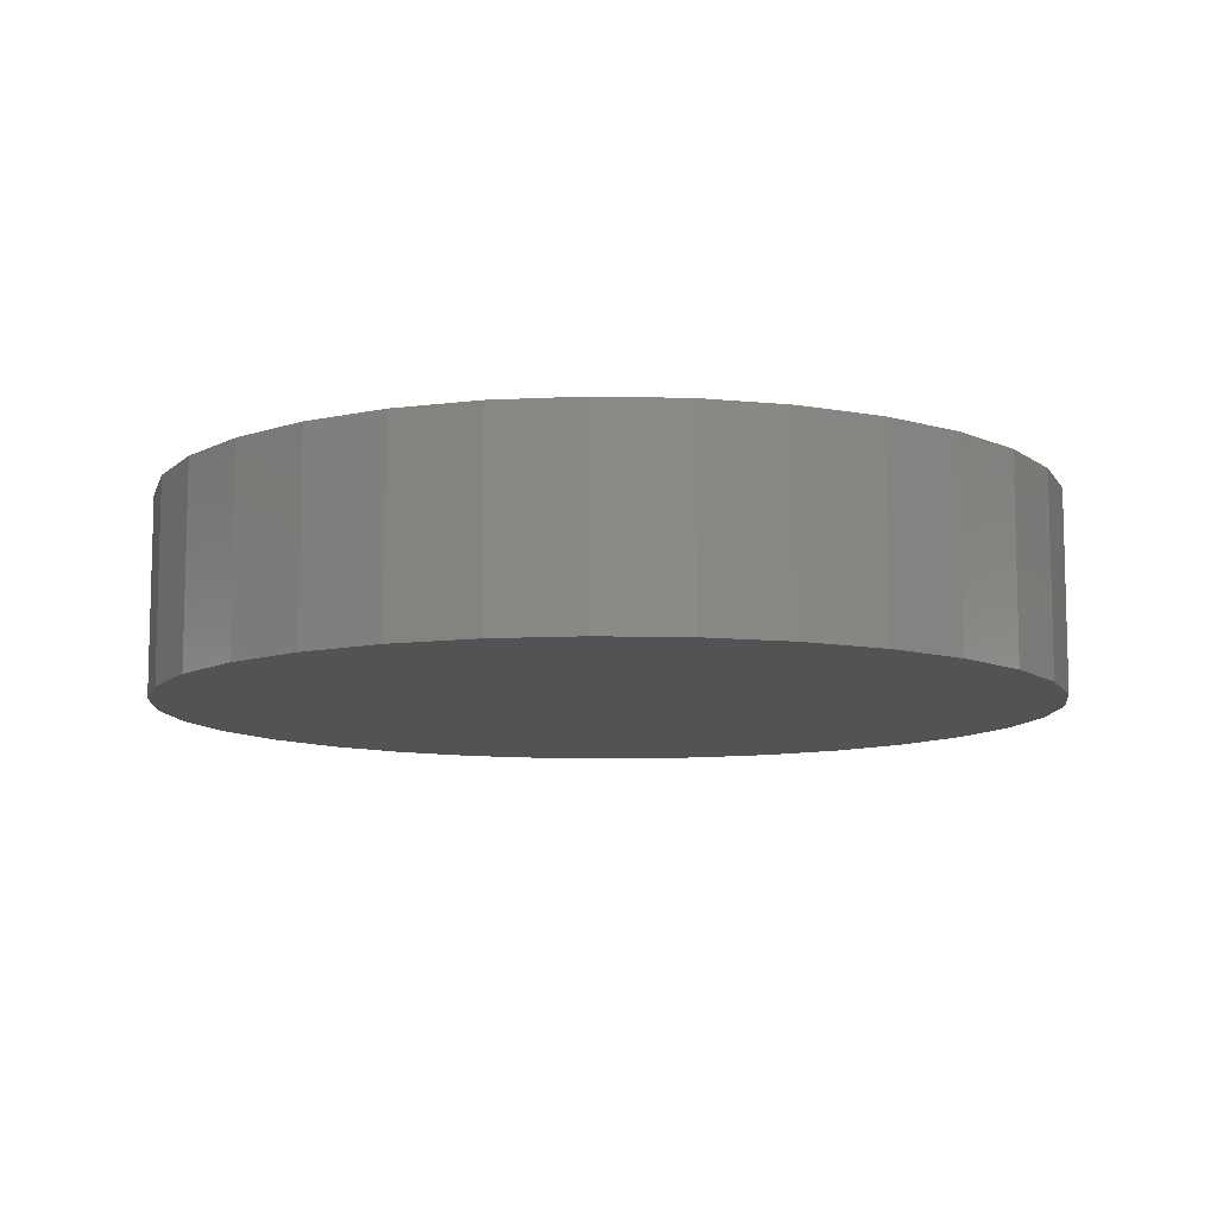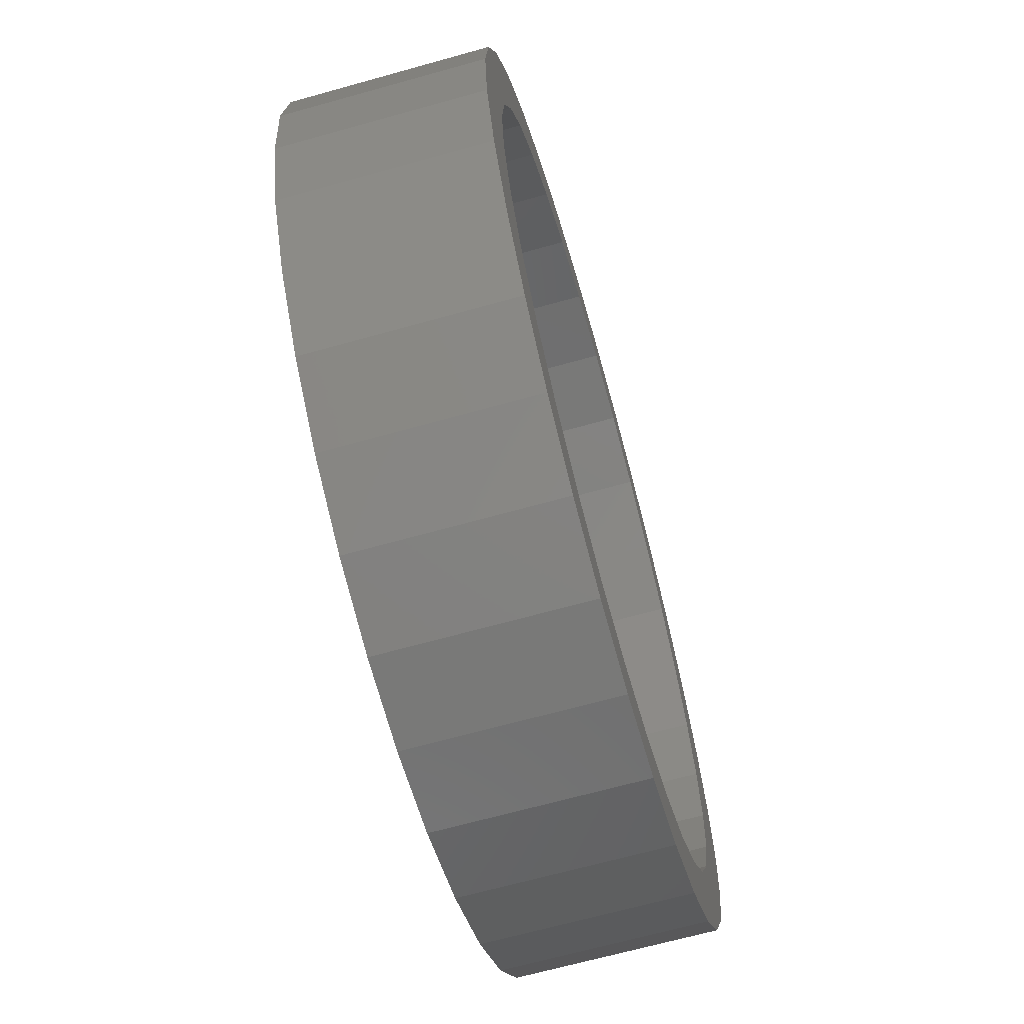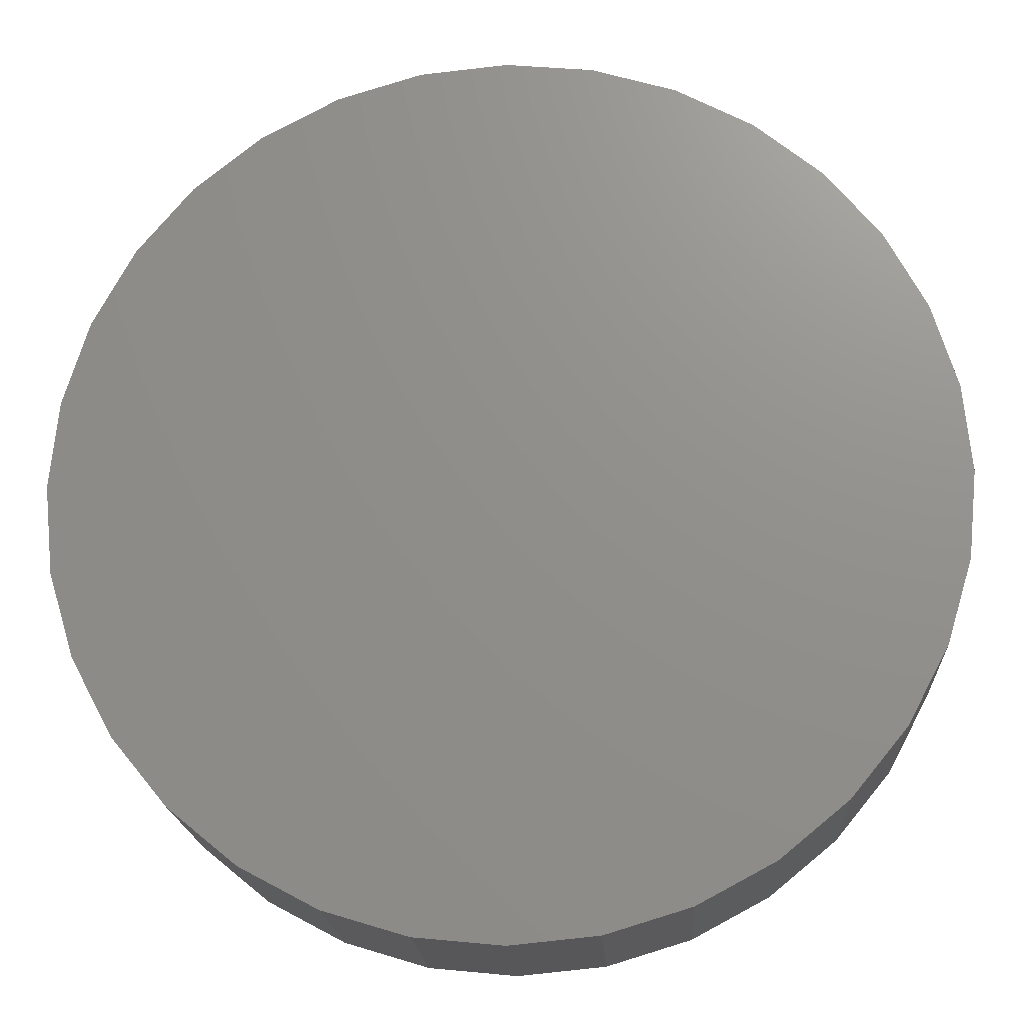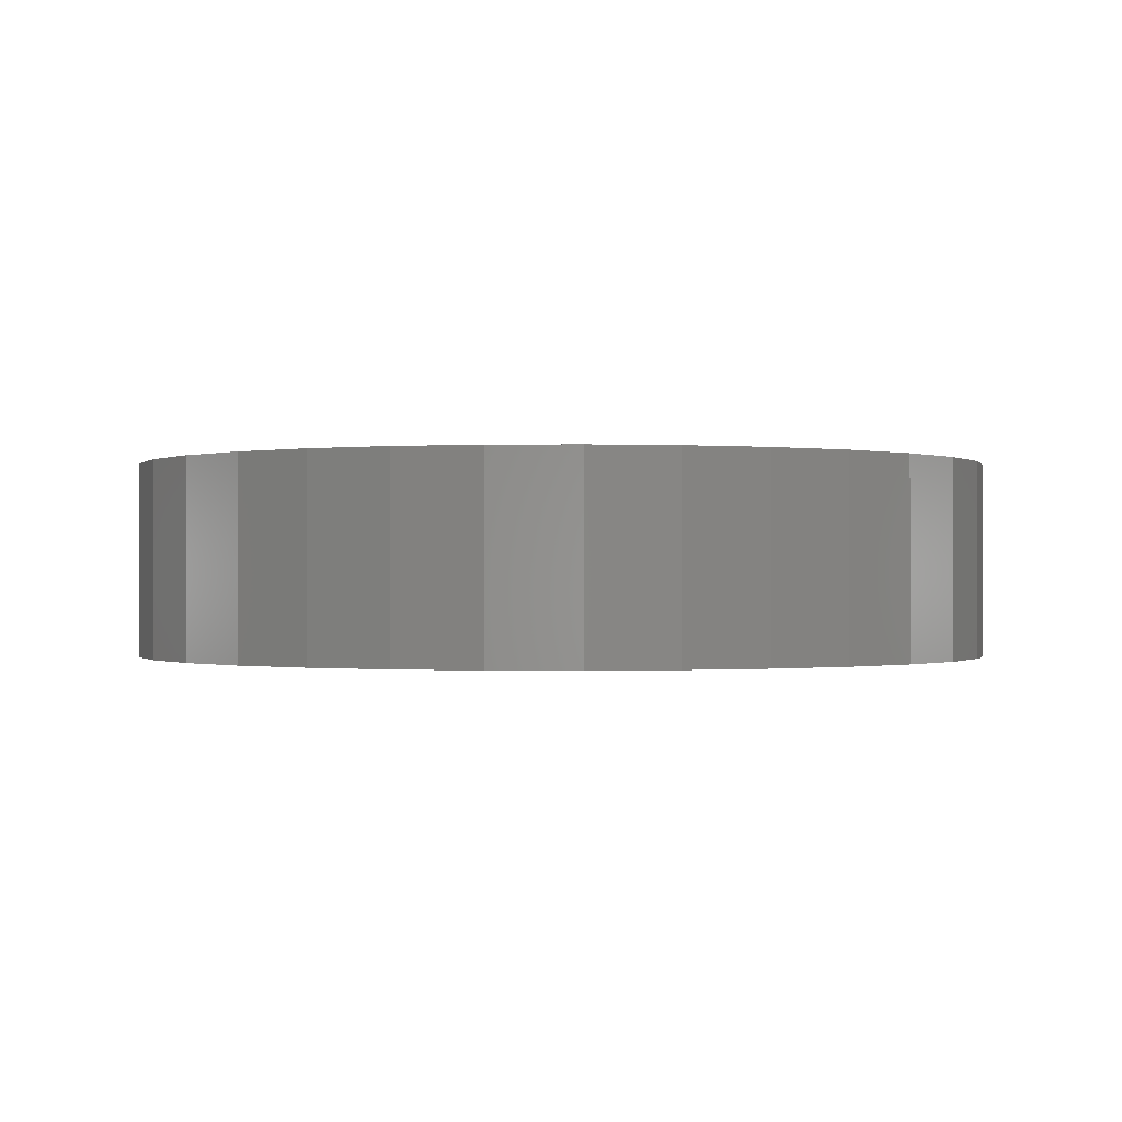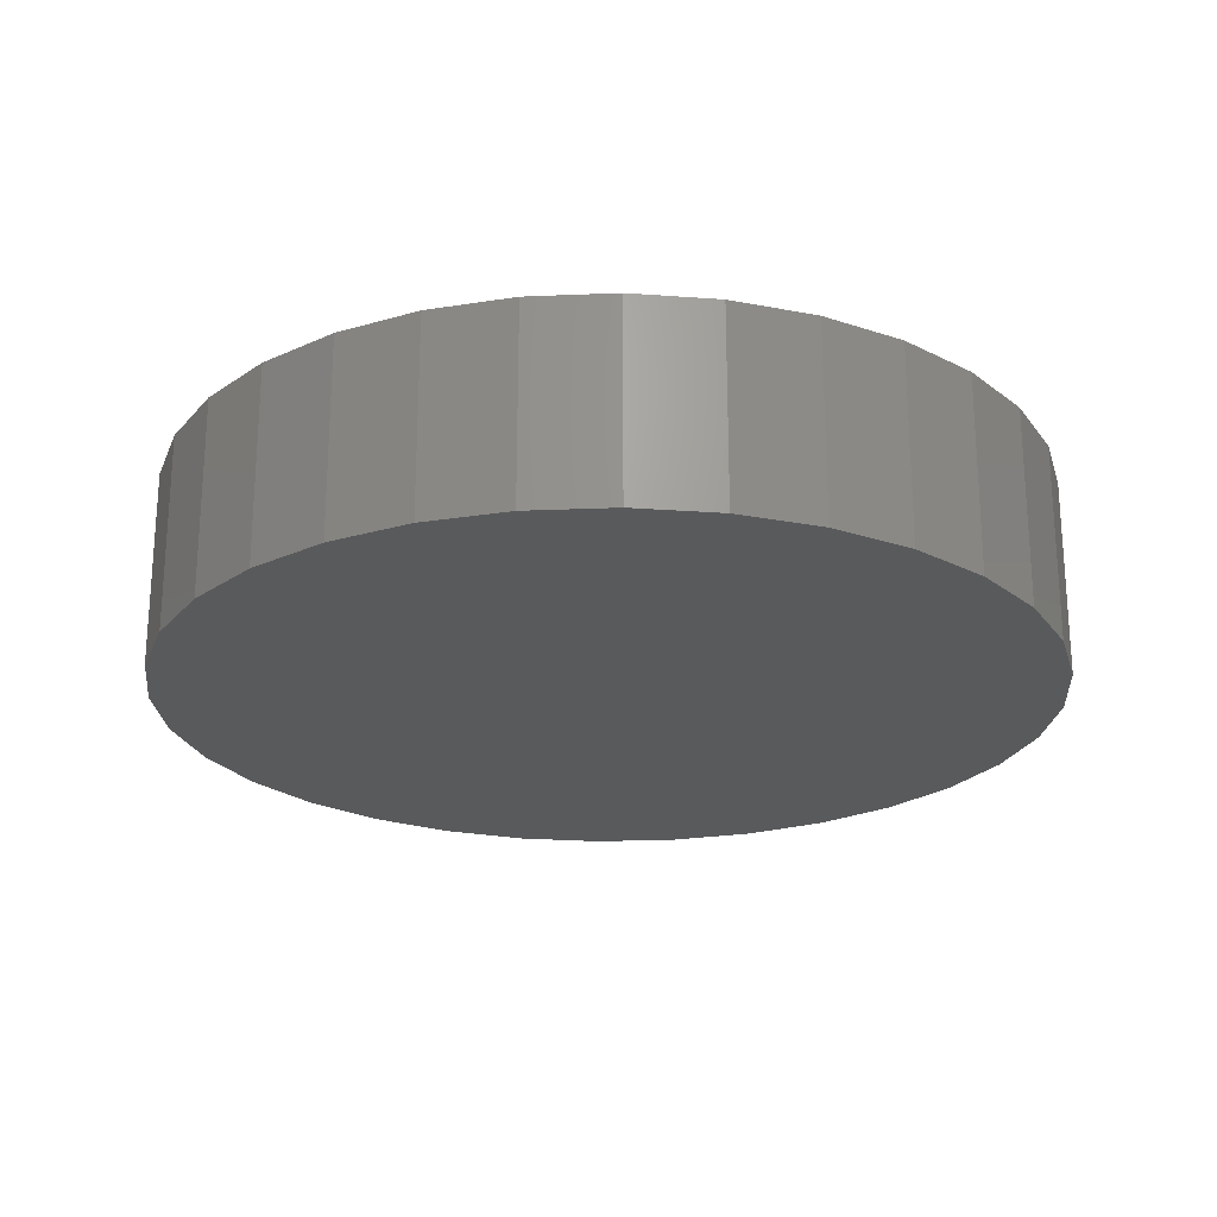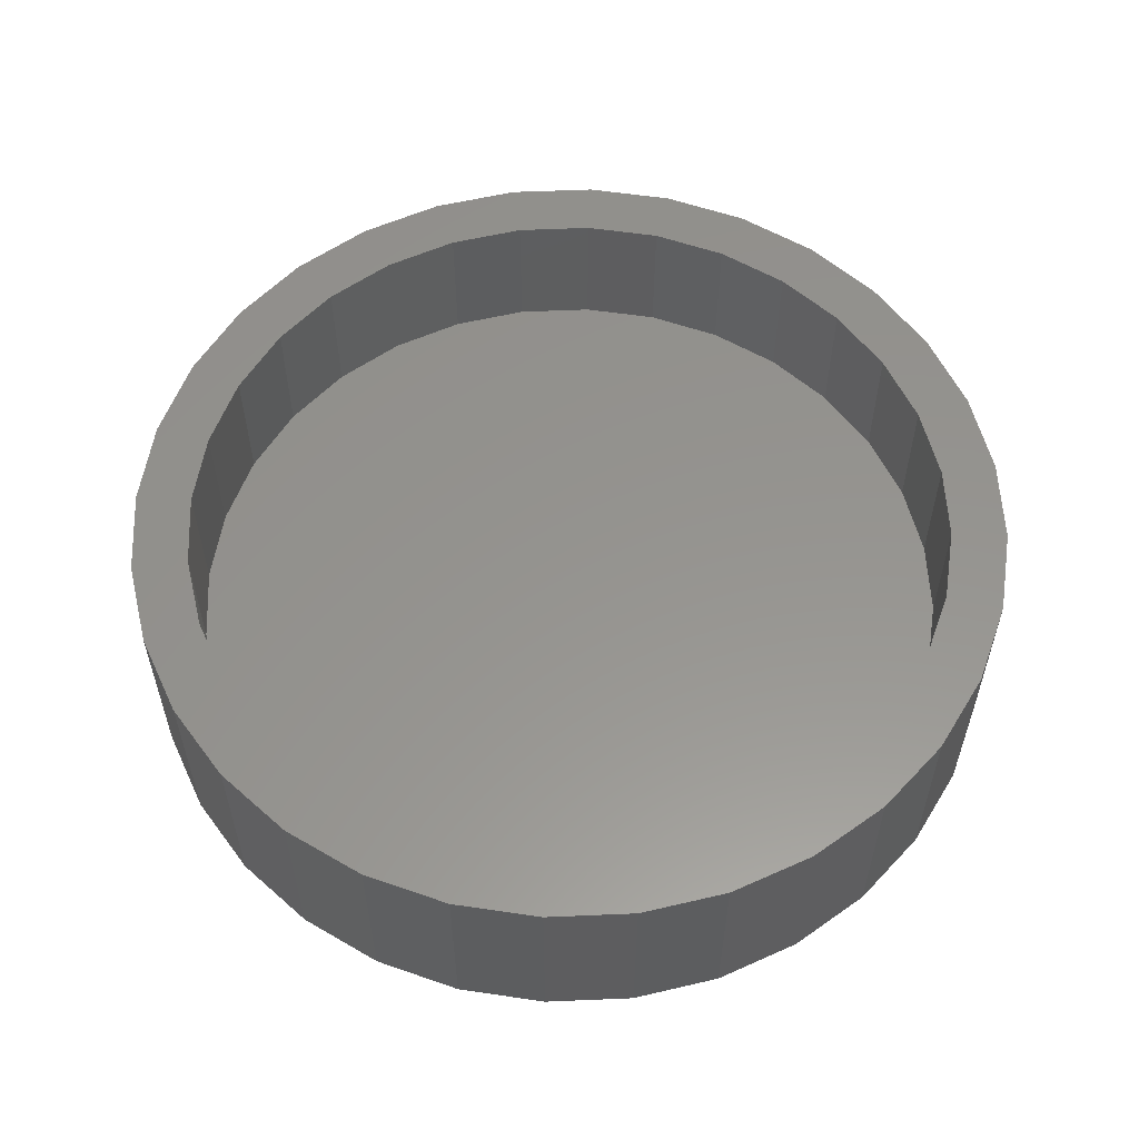
<metadata>
{"format":"stl","ext":"stl","renderer":"f3d","projection":"perspective","resolution":1024,"background":"white","views":[{"elev":-9.8,"azim":35.8,"up":"+Y"},{"elev":-66.8,"azim":105.7,"up":"+Z"},{"elev":-18.4,"azim":3.2,"up":"+Z"},{"elev":-0.4,"azim":143.7,"up":"+Y"},{"elev":-22.9,"azim":-125.3,"up":"+Y"},{"elev":57.0,"azim":-19.4,"up":"+Y"}]}
</metadata>
<code>
# stl→obj: 128 verts, 252 faces
v -0.553 0.05469 -0.1428
v -0.5053 0.05469 -0.1381
v -0.5053 0.05469 -0.1693
v -0.5989 0.05469 -0.1567
v -0.5469 0.05469 -0.1734
v -0.6783 0.05469 -0.2098
v -0.6239 0.05469 -0.2053
v -0.6562 0.05469 -0.2319
v -0.7088 0.05469 -0.2468
v -0.6412 0.05469 -0.5863
v -0.6239 0.05469 -0.5603
v -0.587 0.05469 -0.58
v -0.5469 0.05469 -0.5922
v -0.5989 0.05469 -0.6089
v -0.5053 0.05469 -0.5963
v -0.553 0.05469 -0.6228
v -0.5053 0.05469 -0.6275
v -0.4575 0.05469 -0.1428
v -0.4116 0.05469 -0.1567
v -0.4636 0.05469 -0.1734
v -0.3693 0.05469 -0.1793
v -0.4236 0.05469 -0.1856
v -0.3867 0.05469 -0.2053
v -0.3543 0.05469 -0.5338
v -0.3018 0.05469 -0.5188
v -0.3322 0.05469 -0.5559
v -0.3867 0.05469 -0.5603
v -0.3693 0.05469 -0.5863
v -0.4236 0.05469 -0.58
v -0.4636 0.05469 -0.5922
v -0.4116 0.05469 -0.6089
v -0.4575 0.05469 -0.6228
v -0.6412 0.05469 -0.1793
v -0.587 0.05469 -0.1856
v -0.6828 0.05469 -0.2642
v -0.7025 0.05469 -0.3011
v -0.7314 0.05469 -0.2892
v -0.7146 0.05469 -0.3412
v -0.7453 0.05469 -0.3351
v -0.7188 0.05469 -0.3828
v -0.75 0.05469 -0.3828
v -0.7146 0.05469 -0.4245
v -0.7453 0.05469 -0.4306
v -0.7025 0.05469 -0.4645
v -0.7314 0.05469 -0.4765
v -0.6828 0.05469 -0.5014
v -0.7088 0.05469 -0.5188
v -0.6562 0.05469 -0.5338
v -0.6783 0.05469 -0.5559
v -0.3278 0.05469 -0.5014
v -0.308 0.05469 -0.4645
v -0.2792 0.05469 -0.4765
v -0.2959 0.05469 -0.4245
v -0.2652 0.05469 -0.4306
v -0.2918 0.05469 -0.3828
v -0.2605 0.05469 -0.3828
v -0.2959 0.05469 -0.3412
v -0.2652 0.05469 -0.3351
v -0.308 0.05469 -0.3011
v -0.2792 0.05469 -0.2892
v -0.3278 0.05469 -0.2642
v -0.3018 0.05469 -0.2468
v -0.3543 0.05469 -0.2319
v -0.3322 0.05469 -0.2098
v -0.4636 -0.02344 -0.5922
v -0.4236 -0.02344 -0.58
v -0.3867 -0.02344 -0.5603
v -0.3543 -0.02344 -0.5338
v -0.3278 -0.02344 -0.5014
v -0.308 -0.02344 -0.4645
v -0.2959 -0.02344 -0.4245
v -0.2918 -0.02344 -0.3828
v -0.5053 -0.02344 -0.5963
v -0.5469 -0.02344 -0.5922
v -0.587 -0.02344 -0.58
v -0.6239 -0.02344 -0.5603
v -0.6562 -0.02344 -0.5338
v -0.6828 -0.02344 -0.5014
v -0.7025 -0.02344 -0.4645
v -0.7146 -0.02344 -0.4245
v -0.7188 -0.02344 -0.3828
v -0.5469 -0.02344 -0.1734
v -0.587 -0.02344 -0.1856
v -0.6239 -0.02344 -0.2053
v -0.6562 -0.02344 -0.2319
v -0.6828 -0.02344 -0.2642
v -0.7025 -0.02344 -0.3011
v -0.7146 -0.02344 -0.3412
v -0.5053 -0.02344 -0.1693
v -0.4636 -0.02344 -0.1734
v -0.4236 -0.02344 -0.1856
v -0.3867 -0.02344 -0.2053
v -0.3543 -0.02344 -0.2319
v -0.3278 -0.02344 -0.2642
v -0.308 -0.02344 -0.3011
v -0.2959 -0.02344 -0.3412
v -0.553 -0.05469 -0.1428
v -0.4575 -0.05469 -0.1428
v -0.5053 -0.05469 -0.1381
v -0.5989 -0.05469 -0.1567
v -0.4116 -0.05469 -0.1567
v -0.4116 -0.05469 -0.6089
v -0.553 -0.05469 -0.6228
v -0.4575 -0.05469 -0.6228
v -0.5053 -0.05469 -0.6275
v -0.3693 -0.05469 -0.1793
v -0.6412 -0.05469 -0.1793
v -0.3322 -0.05469 -0.2098
v -0.6783 -0.05469 -0.2098
v -0.3018 -0.05469 -0.2468
v -0.7088 -0.05469 -0.2468
v -0.2792 -0.05469 -0.2892
v -0.7314 -0.05469 -0.2892
v -0.2652 -0.05469 -0.3351
v -0.7453 -0.05469 -0.3351
v -0.2605 -0.05469 -0.3828
v -0.75 -0.05469 -0.3828
v -0.2652 -0.05469 -0.4306
v -0.7453 -0.05469 -0.4306
v -0.2792 -0.05469 -0.4765
v -0.7314 -0.05469 -0.4765
v -0.3018 -0.05469 -0.5188
v -0.7088 -0.05469 -0.5188
v -0.3322 -0.05469 -0.5559
v -0.6783 -0.05469 -0.5559
v -0.3693 -0.05469 -0.5863
v -0.6412 -0.05469 -0.5863
v -0.5989 -0.05469 -0.6089
f 1 2 3
f 4 1 3
f 4 3 5
f 6 7 8
f 8 9 6
f 10 11 12
f 13 10 12
f 14 10 13
f 14 13 15
f 16 14 15
f 17 16 15
f 3 2 18
f 18 19 3
f 20 3 19
f 21 20 19
f 22 20 21
f 23 22 21
f 24 25 26
f 26 27 24
f 27 26 28
f 29 27 28
f 28 30 29
f 30 28 31
f 15 30 31
f 15 31 32
f 32 17 15
f 33 4 5
f 33 5 34
f 33 34 7
f 33 7 6
f 8 35 9
f 9 35 36
f 9 36 37
f 37 36 38
f 37 38 39
f 39 38 40
f 39 40 41
f 41 40 42
f 41 42 43
f 43 42 44
f 43 44 45
f 45 44 46
f 45 46 47
f 47 46 48
f 47 48 49
f 49 48 11
f 49 11 10
f 24 50 25
f 25 50 51
f 25 51 52
f 52 51 53
f 52 53 54
f 54 53 55
f 54 55 56
f 56 55 57
f 56 57 58
f 58 57 59
f 58 59 60
f 60 59 61
f 60 61 62
f 62 61 63
f 62 63 64
f 64 63 23
f 64 23 21
f 15 65 30
f 30 65 66
f 30 66 29
f 29 66 67
f 29 67 27
f 27 67 68
f 27 68 24
f 24 68 69
f 24 69 50
f 50 69 70
f 50 70 51
f 51 70 71
f 51 71 53
f 53 71 72
f 53 72 55
f 65 15 73
f 73 15 13
f 73 13 74
f 74 13 12
f 74 12 75
f 75 12 11
f 75 11 76
f 76 11 48
f 76 48 77
f 77 48 46
f 77 46 78
f 78 46 44
f 78 44 79
f 79 44 42
f 79 42 80
f 80 42 40
f 80 40 81
f 3 82 5
f 5 82 83
f 5 83 34
f 34 83 84
f 34 84 7
f 7 84 85
f 7 85 8
f 8 85 86
f 8 86 35
f 35 86 87
f 35 87 36
f 36 87 88
f 36 88 38
f 38 88 81
f 38 81 40
f 82 3 89
f 89 3 20
f 89 20 90
f 90 20 22
f 90 22 91
f 91 22 23
f 91 23 92
f 92 23 63
f 92 63 93
f 93 63 61
f 93 61 94
f 94 61 59
f 94 59 95
f 95 59 57
f 95 57 96
f 96 57 55
f 96 55 72
f 89 90 82
f 83 82 90
f 91 83 90
f 65 74 66
f 73 74 65
f 74 75 66
f 66 75 76
f 66 76 67
f 67 76 77
f 67 77 68
f 68 77 78
f 68 78 69
f 69 78 79
f 69 79 70
f 70 79 80
f 70 80 71
f 71 80 81
f 71 81 72
f 72 81 88
f 72 88 96
f 96 88 87
f 96 87 95
f 95 87 86
f 95 86 94
f 94 86 85
f 94 85 93
f 93 85 84
f 93 84 92
f 92 84 83
f 92 83 91
f 97 98 99
f 98 97 100
f 98 100 101
f 102 103 104
f 104 103 105
f 101 100 106
f 106 100 107
f 106 107 108
f 108 107 109
f 108 109 110
f 110 109 111
f 110 111 112
f 112 111 113
f 112 113 114
f 114 113 115
f 114 115 116
f 116 115 117
f 116 117 118
f 118 117 119
f 118 119 120
f 120 119 121
f 120 121 122
f 122 121 123
f 122 123 124
f 124 123 125
f 124 125 126
f 126 125 127
f 126 127 102
f 102 127 128
f 102 128 103
f 56 116 54
f 54 116 118
f 54 118 52
f 52 118 120
f 52 120 25
f 25 120 122
f 25 122 26
f 26 122 124
f 26 124 28
f 28 124 126
f 28 126 31
f 31 126 102
f 31 102 32
f 32 102 104
f 32 104 17
f 17 104 105
f 17 105 16
f 16 105 103
f 16 103 14
f 14 103 128
f 14 128 10
f 10 128 127
f 10 127 49
f 49 127 125
f 49 125 47
f 47 125 123
f 47 123 45
f 45 123 121
f 45 121 43
f 43 121 119
f 43 119 41
f 41 119 117
f 41 117 39
f 39 117 115
f 39 115 37
f 37 115 113
f 37 113 9
f 9 113 111
f 9 111 6
f 6 111 109
f 6 109 33
f 33 109 107
f 33 107 4
f 4 107 100
f 4 100 1
f 1 100 97
f 1 97 2
f 2 97 99
f 2 99 18
f 18 99 98
f 18 98 19
f 19 98 101
f 19 101 21
f 21 101 106
f 21 106 64
f 64 106 108
f 64 108 62
f 62 108 110
f 62 110 60
f 60 110 112
f 60 112 58
f 58 112 114
f 58 114 56
f 56 114 116

</code>
